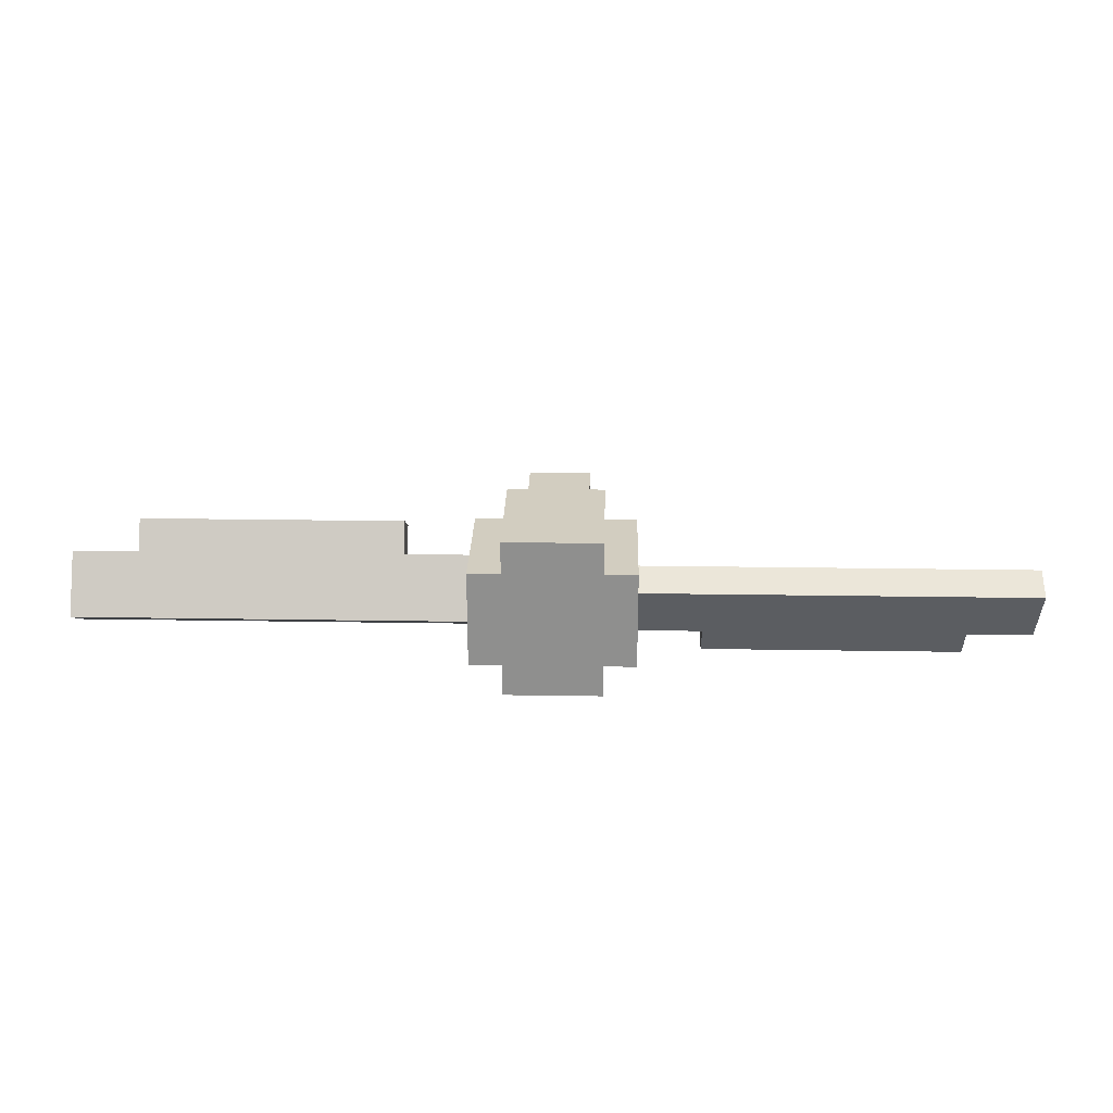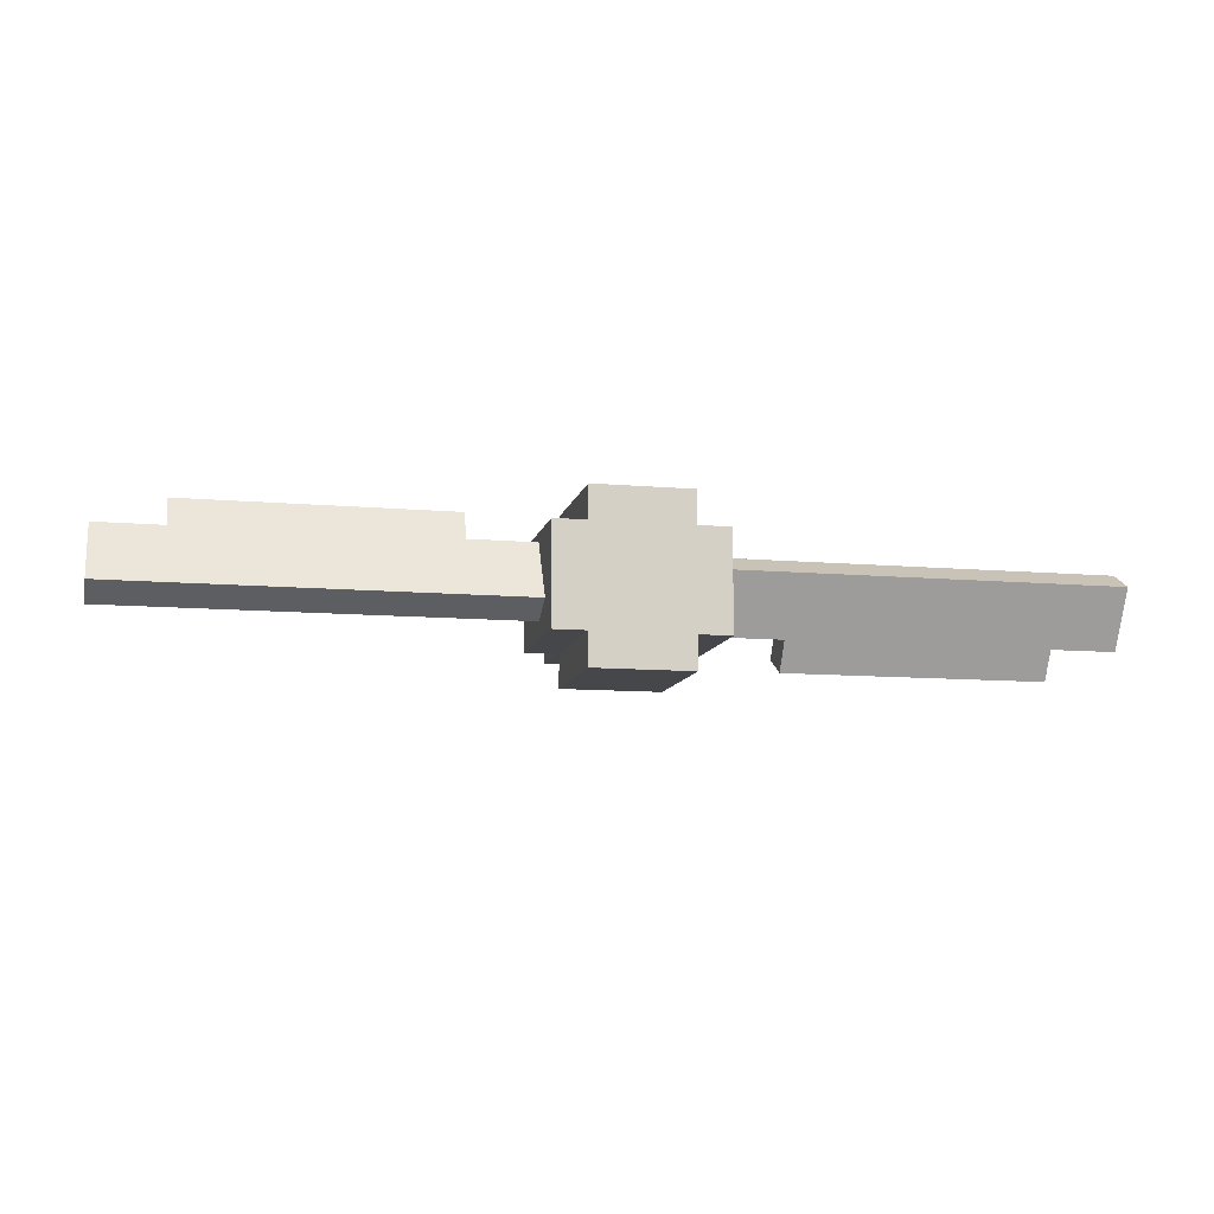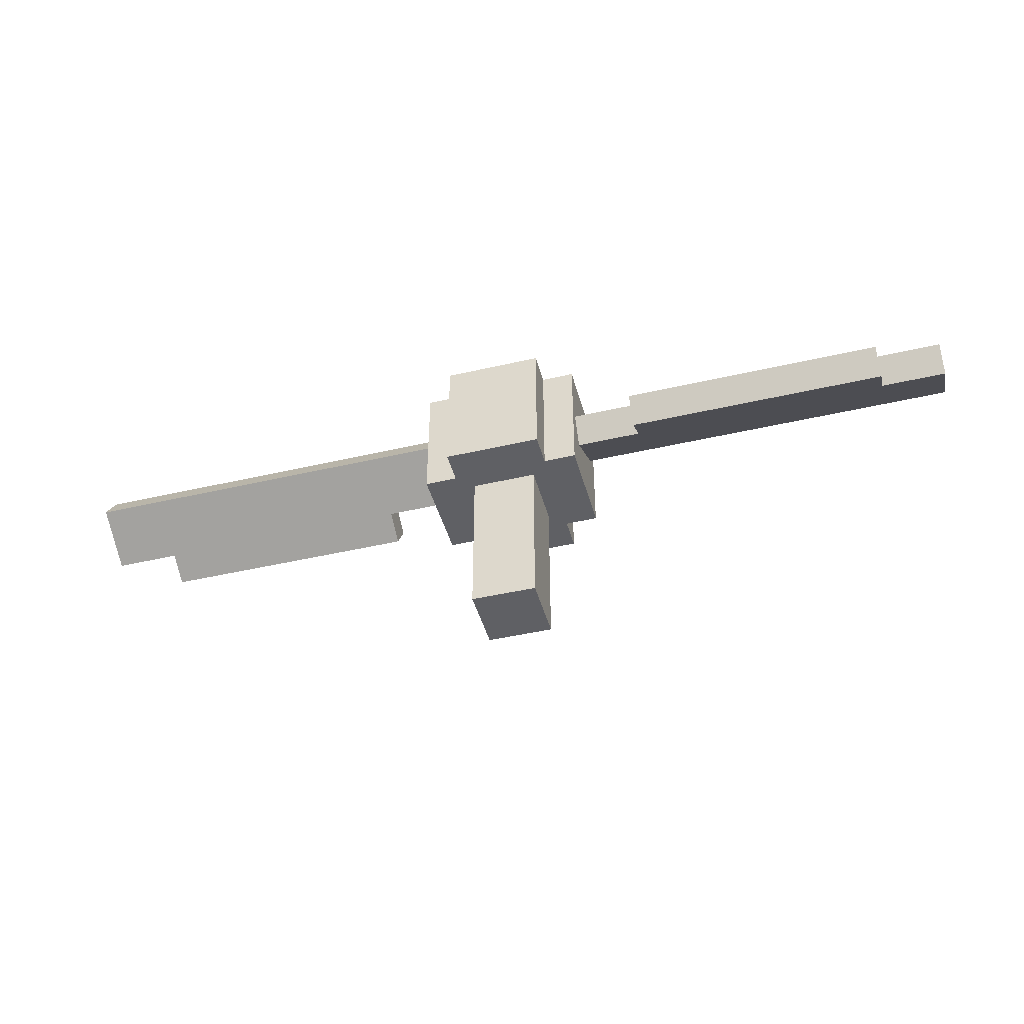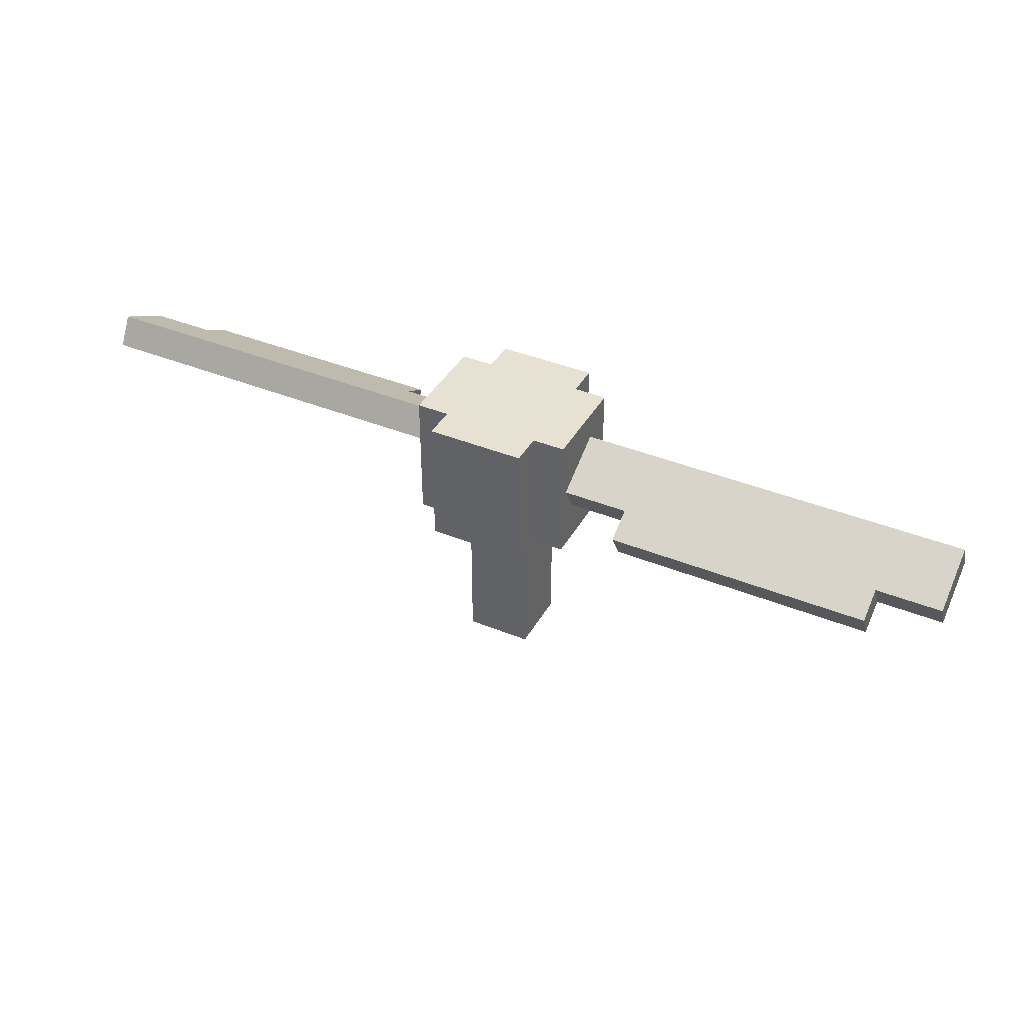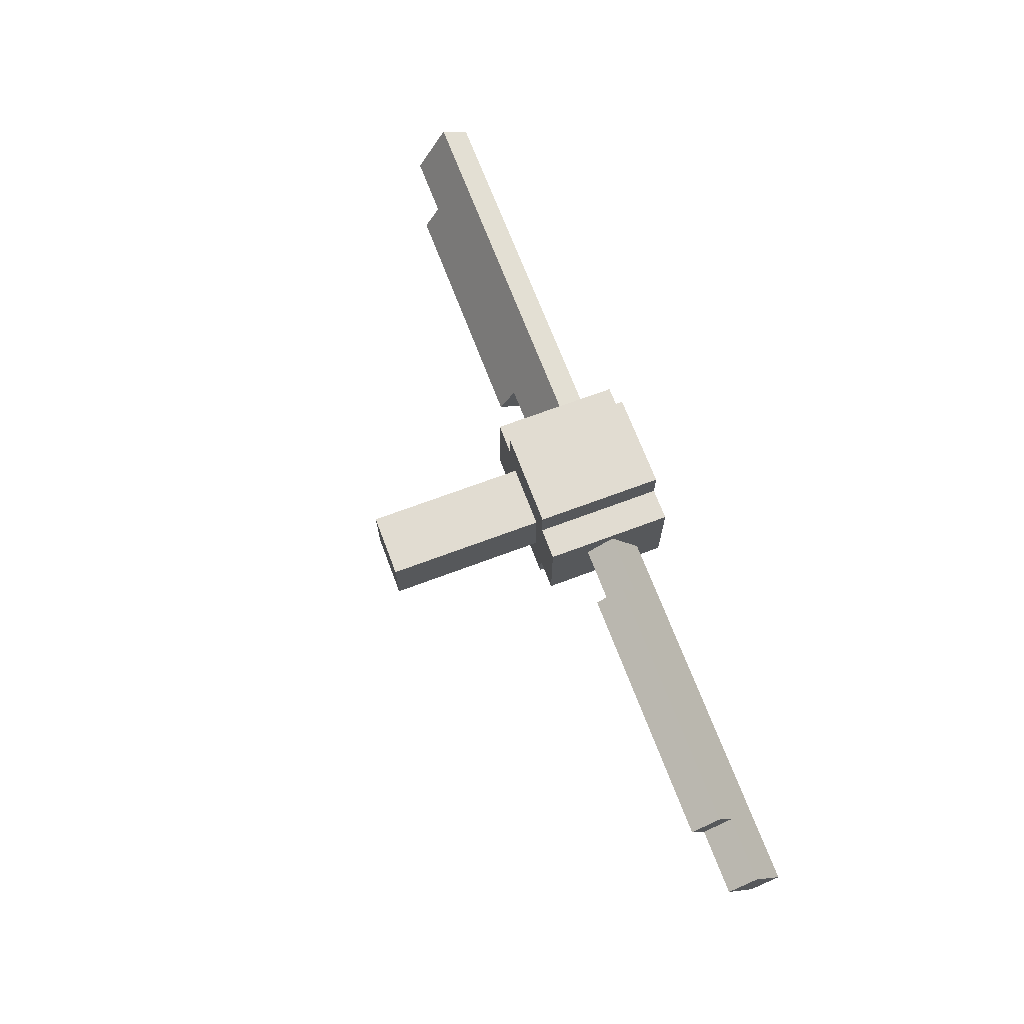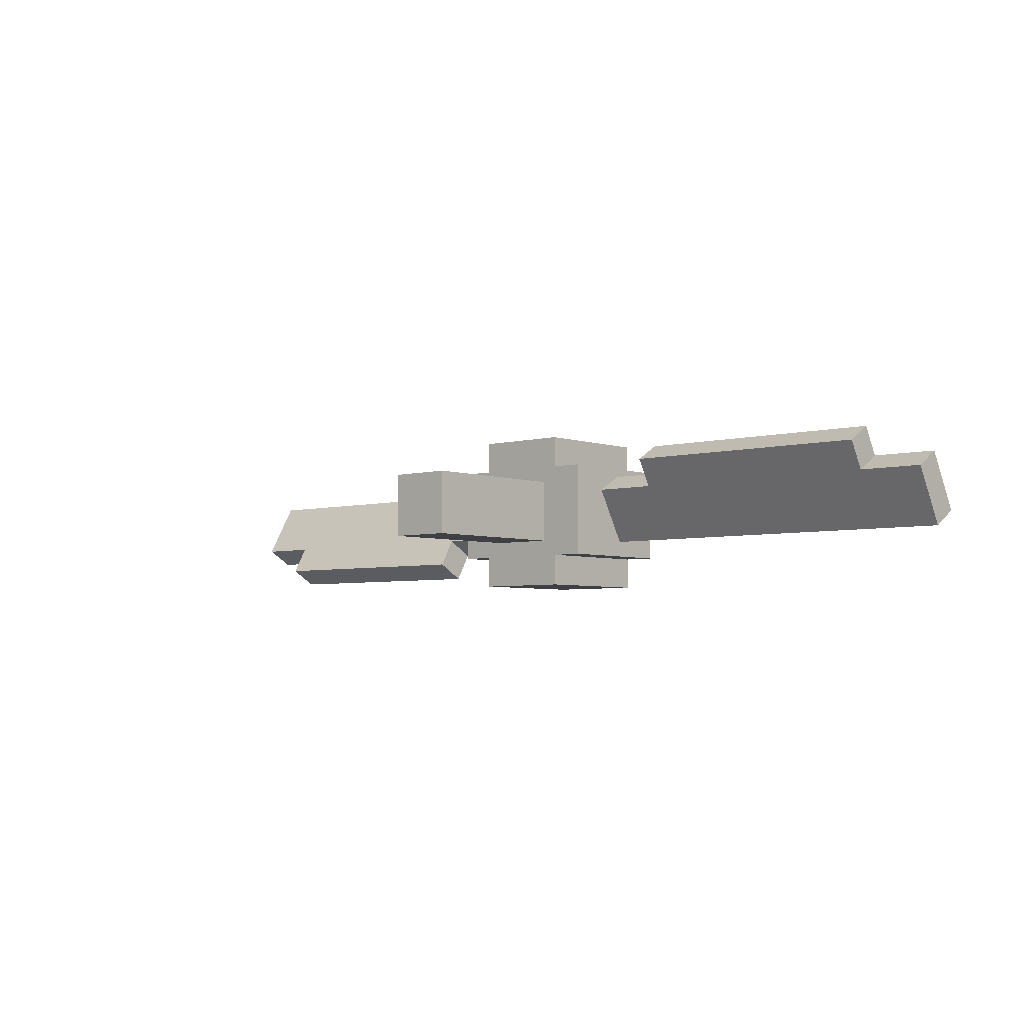
<metadata>
{"format":"obj","ext":"obj","renderer":"f3d","projection":"perspective","resolution":1024,"background":"white","views":[{"elev":24.7,"azim":1.5,"up":"+Y"},{"elev":-10.5,"azim":-12.4,"up":"+Y"},{"elev":-44.8,"azim":15.1,"up":"+Z"},{"elev":39.6,"azim":-153.1,"up":"+Z"},{"elev":69.0,"azim":-110.6,"up":"+Y"},{"elev":-4.6,"azim":-138.6,"up":"+Y"}]}
</metadata>
<code>
o propellersmall2blade
v -0.1562 0.09375 0.25
v 0.1562 0.09375 0.25
v 0.1562 0.09375 0
v -0.1562 0.09375 0
v -0.1562 -0.09375 -0
v 0.1562 -0.09375 -0
v 0.1562 -0.09375 0.25
v -0.1562 -0.09375 0.25
v -0.09375 -0.1562 -0
v 0.09375 -0.1562 -0
v 0.09375 -0.1562 0.25
v -0.09375 -0.1562 0.25
v 0.09375 -0.09375 0.25
v -0.09375 -0.09375 0.25
v -0.09375 -0.09375 -0
v 0.09375 -0.09375 -0
v -0.09375 0.1562 0.25
v 0.09375 0.1562 0.25
v 0.09375 0.1562 0
v -0.09375 0.1562 0
v -0.09375 0.09375 0.25
v 0.09375 0.09375 0.25
v 0.09375 0.09375 0
v -0.09375 0.09375 0
v -0.0625 0.0625 0
v 0.0625 0.0625 0
v 0.0625 0.0625 -0.3125
v -0.0625 0.0625 -0.3125
v -0.0625 -0.0625 -0.3125
v 0.0625 -0.0625 -0.3125
v 0.0625 -0.0625 -0
v -0.0625 -0.0625 -0
v -0.2812 0.09988 0.048
v -0.7812 0.09988 0.048
v -0.7812 0.1311 0.1021
v -0.2812 0.1311 0.1021
v -0.7812 0.077 0.1334
v -0.2812 0.077 0.1334
v -0.2812 0.04575 0.07925
v -0.7812 0.04575 0.07925
v -0.1562 -0.03125 0.1959
v -0.9062 -0.03125 0.1959
v -0.9062 -0.0625 0.1417
v -0.1562 -0.0625 0.1417
v -0.1562 0.04575 0.07925
v -0.9062 0.04575 0.07925
v -0.9062 0.077 0.1334
v -0.1562 0.077 0.1334
v 0.1562 0.03125 0.1959
v 0.9062 0.03125 0.1959
v 0.9062 0.0625 0.1417
v 0.1562 0.0625 0.1417
v 0.1562 -0.04575 0.07925
v 0.9062 -0.04575 0.07925
v 0.9062 -0.077 0.1334
v 0.1562 -0.077 0.1334
v 0.2812 -0.09988 0.048
v 0.7812 -0.09988 0.048
v 0.7812 -0.1311 0.1021
v 0.2812 -0.1311 0.1021
v 0.7812 -0.077 0.1334
v 0.2812 -0.077 0.1334
v 0.2812 -0.04575 0.07925
v 0.7812 -0.04575 0.07925
f 1 2 3 4
f 5 6 7 8
f 2 1 8 7
f 4 3 6 5
f 3 2 7 6
f 1 4 5 8
f 9 10 11 12
f 13 14 12 11
f 15 16 10 9
f 16 13 11 10
f 14 15 9 12
f 17 18 19 20
f 18 17 21 22
f 20 19 23 24
f 19 18 22 23
f 17 20 24 21
f 25 26 27 28
f 29 30 31 32
f 28 27 30 29
f 27 26 31 30
f 25 28 29 32
f 33 34 35 36
f 37 38 36 35
f 39 40 34 33
f 40 37 35 34
f 38 39 33 36
f 41 42 43 44
f 45 46 47 48
f 42 41 48 47
f 44 43 46 45
f 43 42 47 46
f 49 50 51 52
f 53 54 55 56
f 50 49 56 55
f 52 51 54 53
f 51 50 55 54
f 57 58 59 60
f 61 62 60 59
f 63 64 58 57
f 64 61 59 58
f 62 63 57 60

</code>
